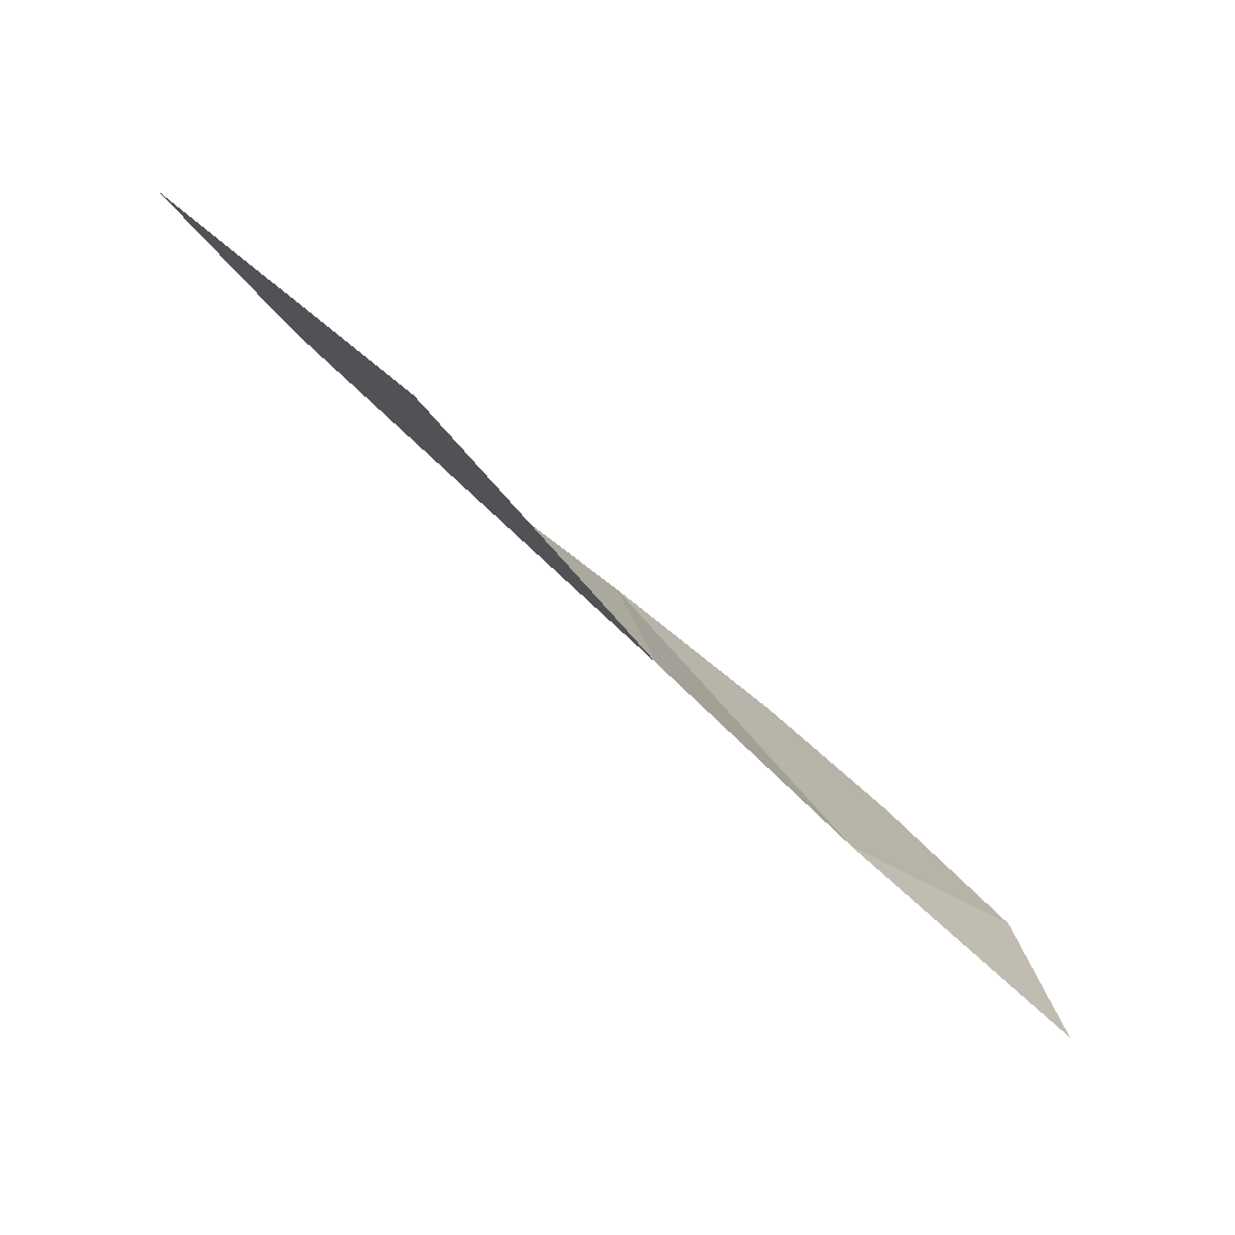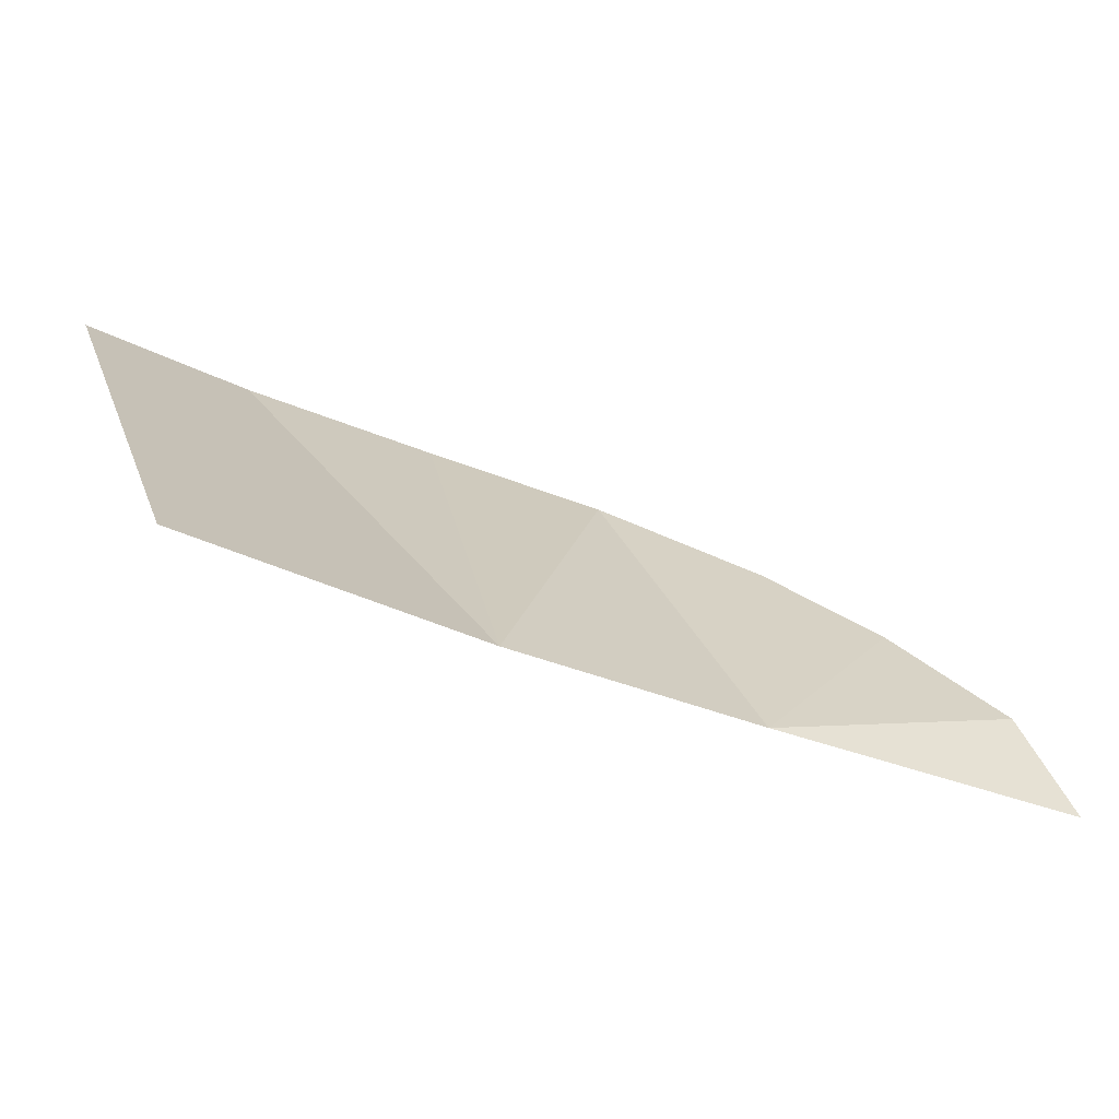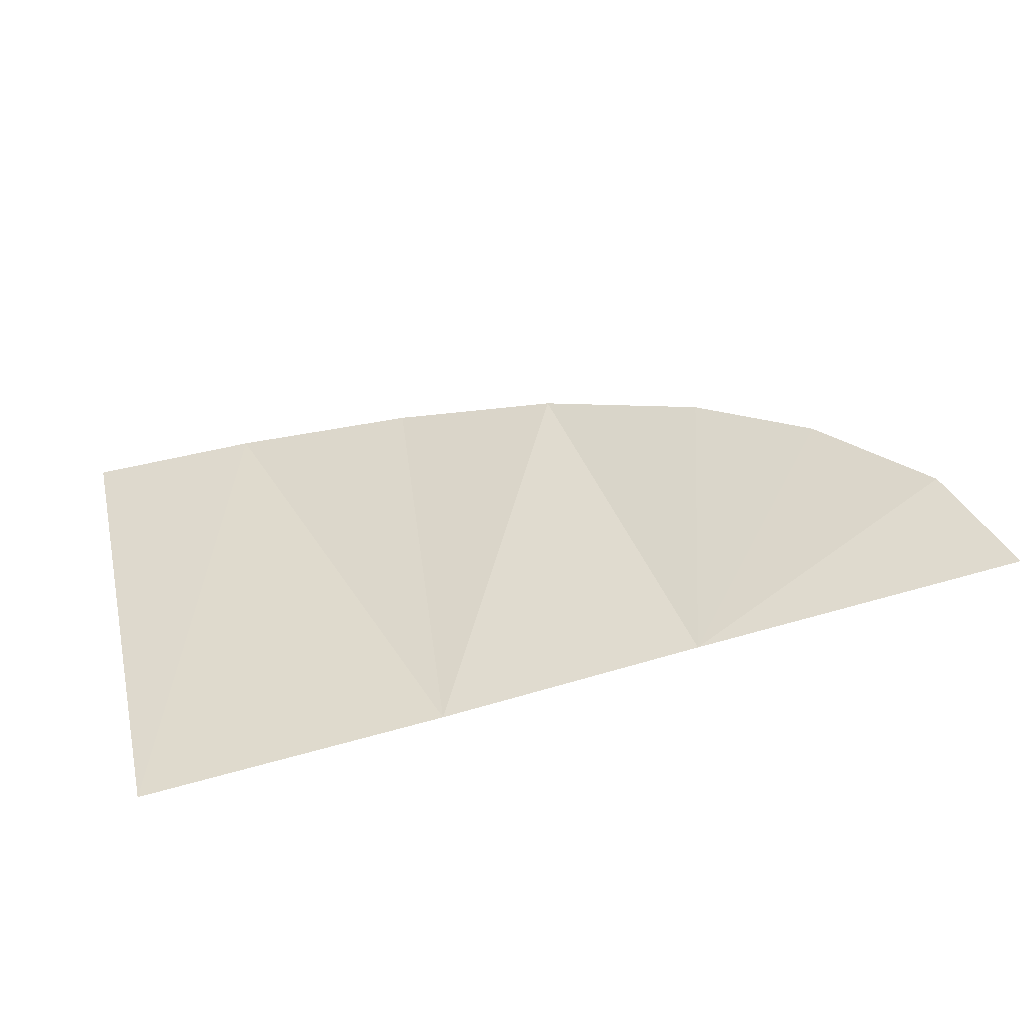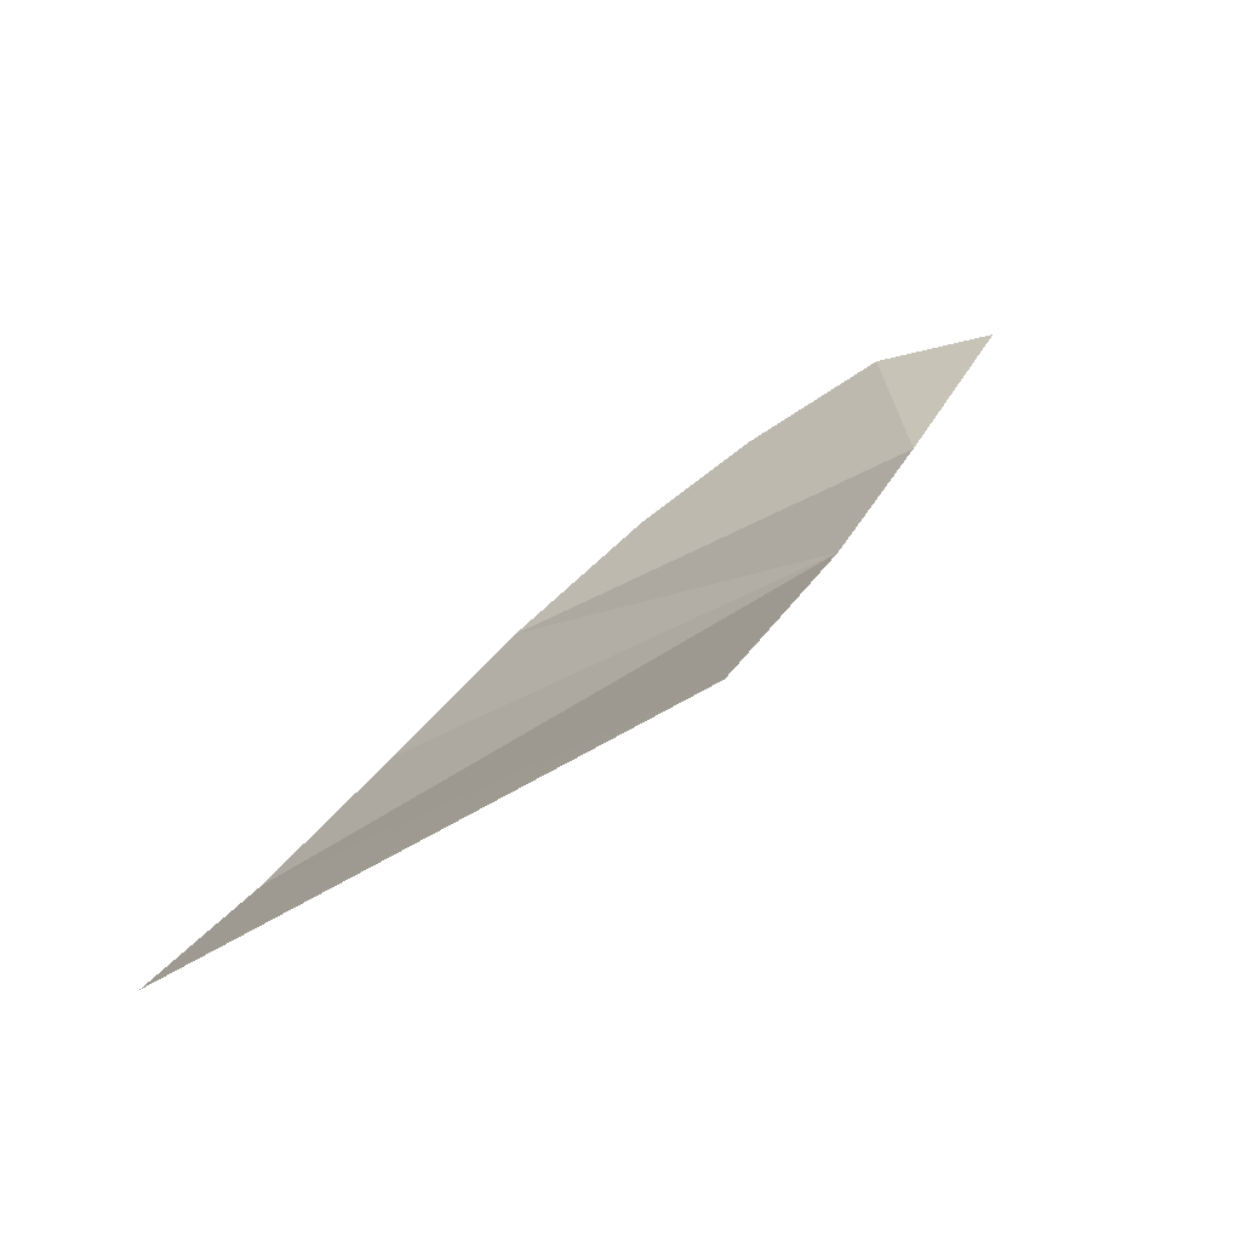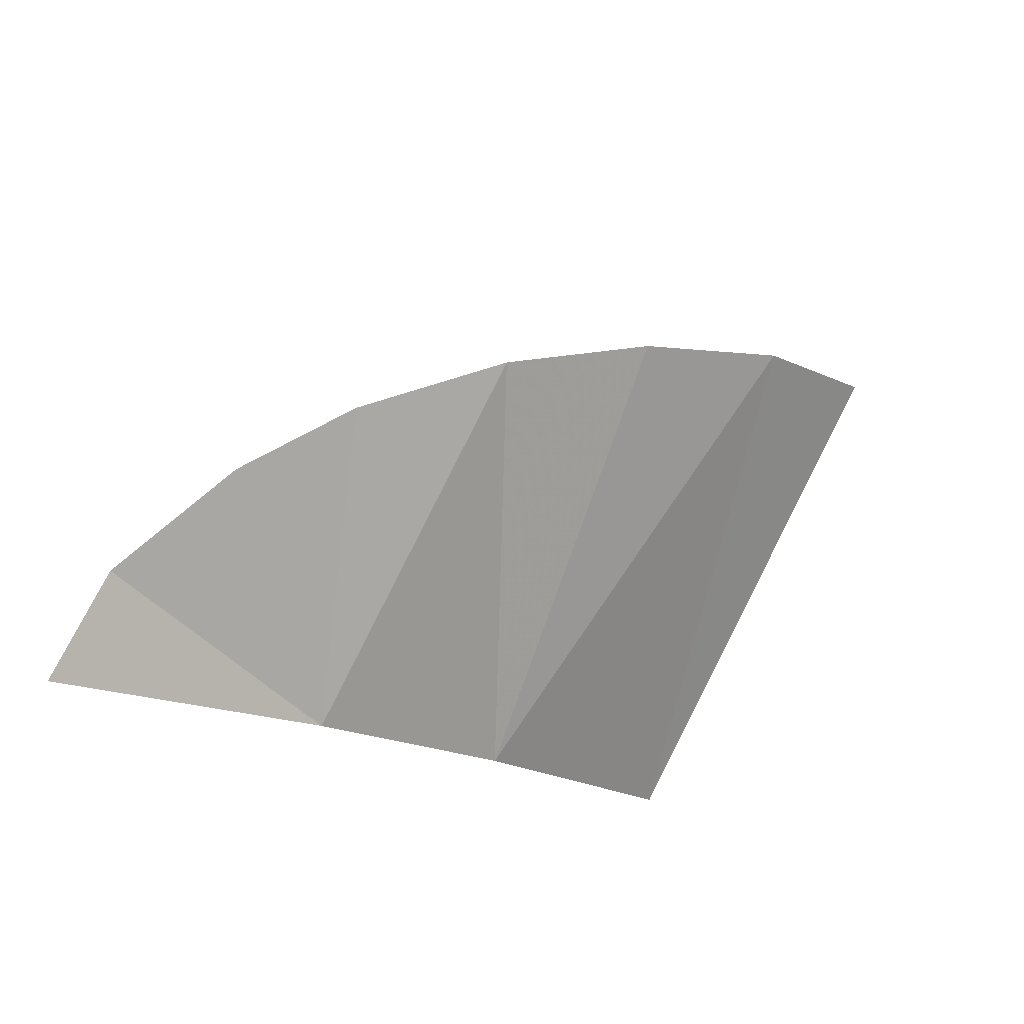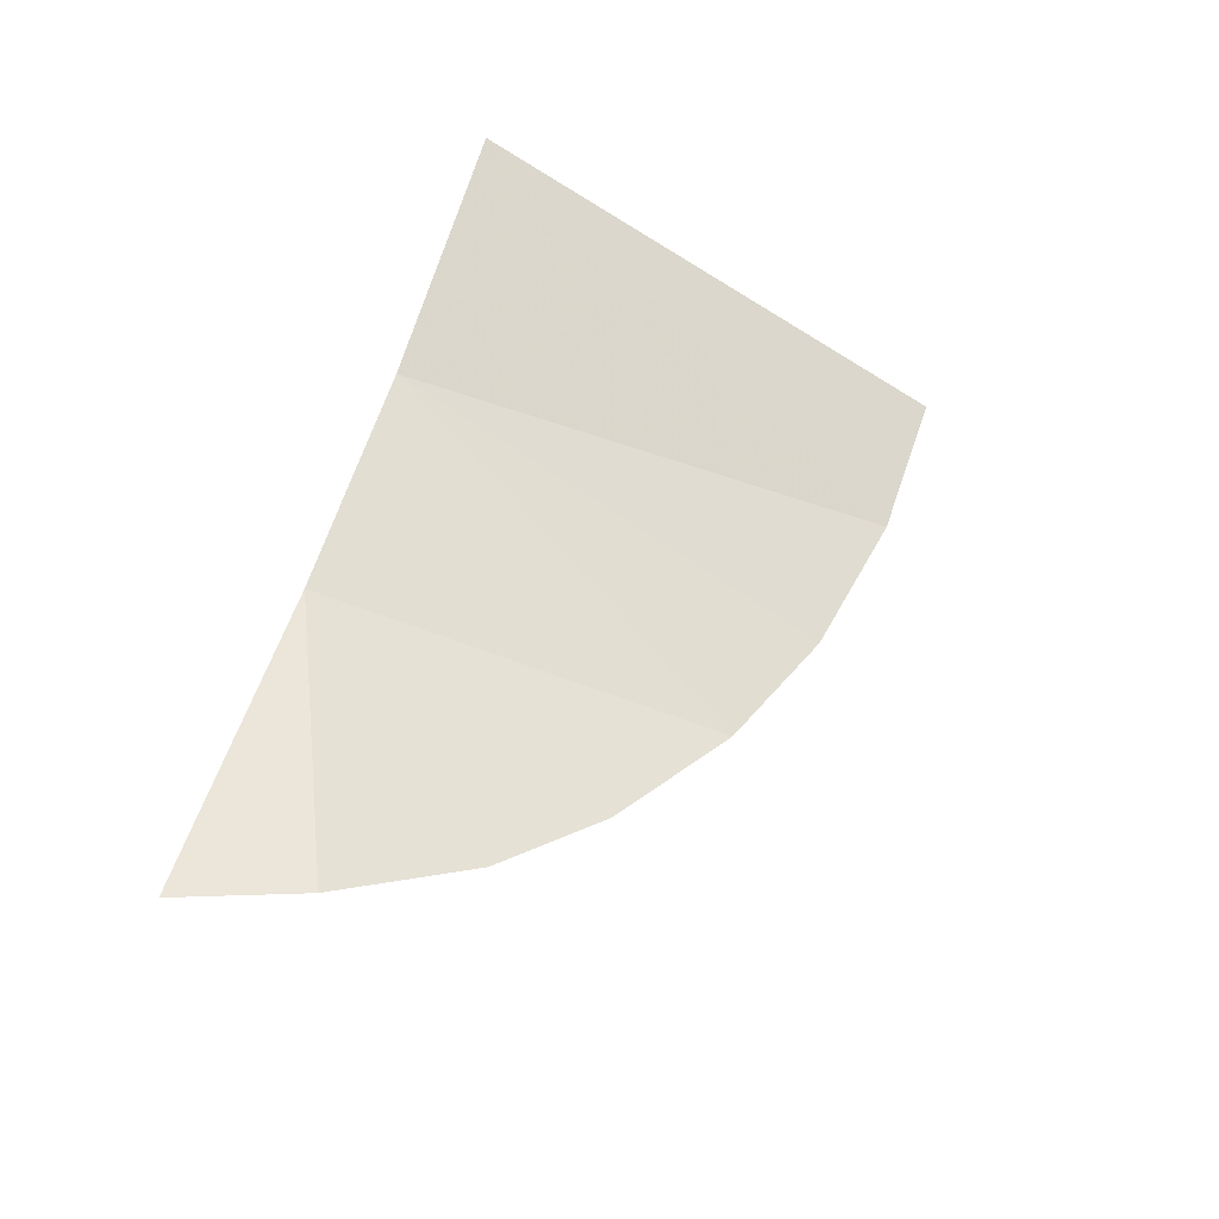
<metadata>
{"format":"obj","ext":"obj","renderer":"f3d","projection":"perspective","resolution":1024,"background":"white","views":[{"elev":-45.5,"azim":-59.0,"up":"+Y"},{"elev":-38.5,"azim":-32.6,"up":"+Y"},{"elev":70.4,"azim":-15.5,"up":"+Z"},{"elev":16.5,"azim":-71.5,"up":"+Z"},{"elev":-19.5,"azim":124.8,"up":"+Y"},{"elev":58.6,"azim":102.6,"up":"+Z"}]}
</metadata>
<code>
v 0.5588 -0.631 -0.4496
v 0.304 -0.6243 -0.481
v 0.5139 -0.2685 -0.6431
v 0.304 -0.6243 -0.481
v 0 -0.6188 -0.4938
v 0.1726 -0.1696 -0.7748
v 0 -0.6188 -0.4938
v 0 -0.1527 -0.7939
v 0.1726 -0.1696 -0.7748
v 0.1726 -0.1696 -0.7748
v 0.3565 -0.2111 -0.7177
v 0.304 -0.6243 -0.481
v 0.3565 -0.2111 -0.7177
v 0.5139 -0.2685 -0.6431
v 0.304 -0.6243 -0.481
v 0.5139 -0.2685 -0.6431
v 0.6551 -0.3476 -0.5623
v 0.5588 -0.631 -0.4496
v 0.6551 -0.3476 -0.5623
v 0.7507 -0.4273 -0.4971
v 0.5588 -0.631 -0.4496
v 0.7507 -0.4273 -0.4971
v 0.8321 -0.5359 -0.4239
v 0.5588 -0.631 -0.4496
v 0.8321 -0.5359 -0.4239
v 0.8727 -0.6445 -0.3975
v 0.5588 -0.631 -0.4496
g mesh7440559
f 1 2 3
f 4 5 6
f 7 8 9
f 10 11 12
f 13 14 15
f 16 17 18
f 19 20 21
f 22 23 24
f 25 26 27

</code>
